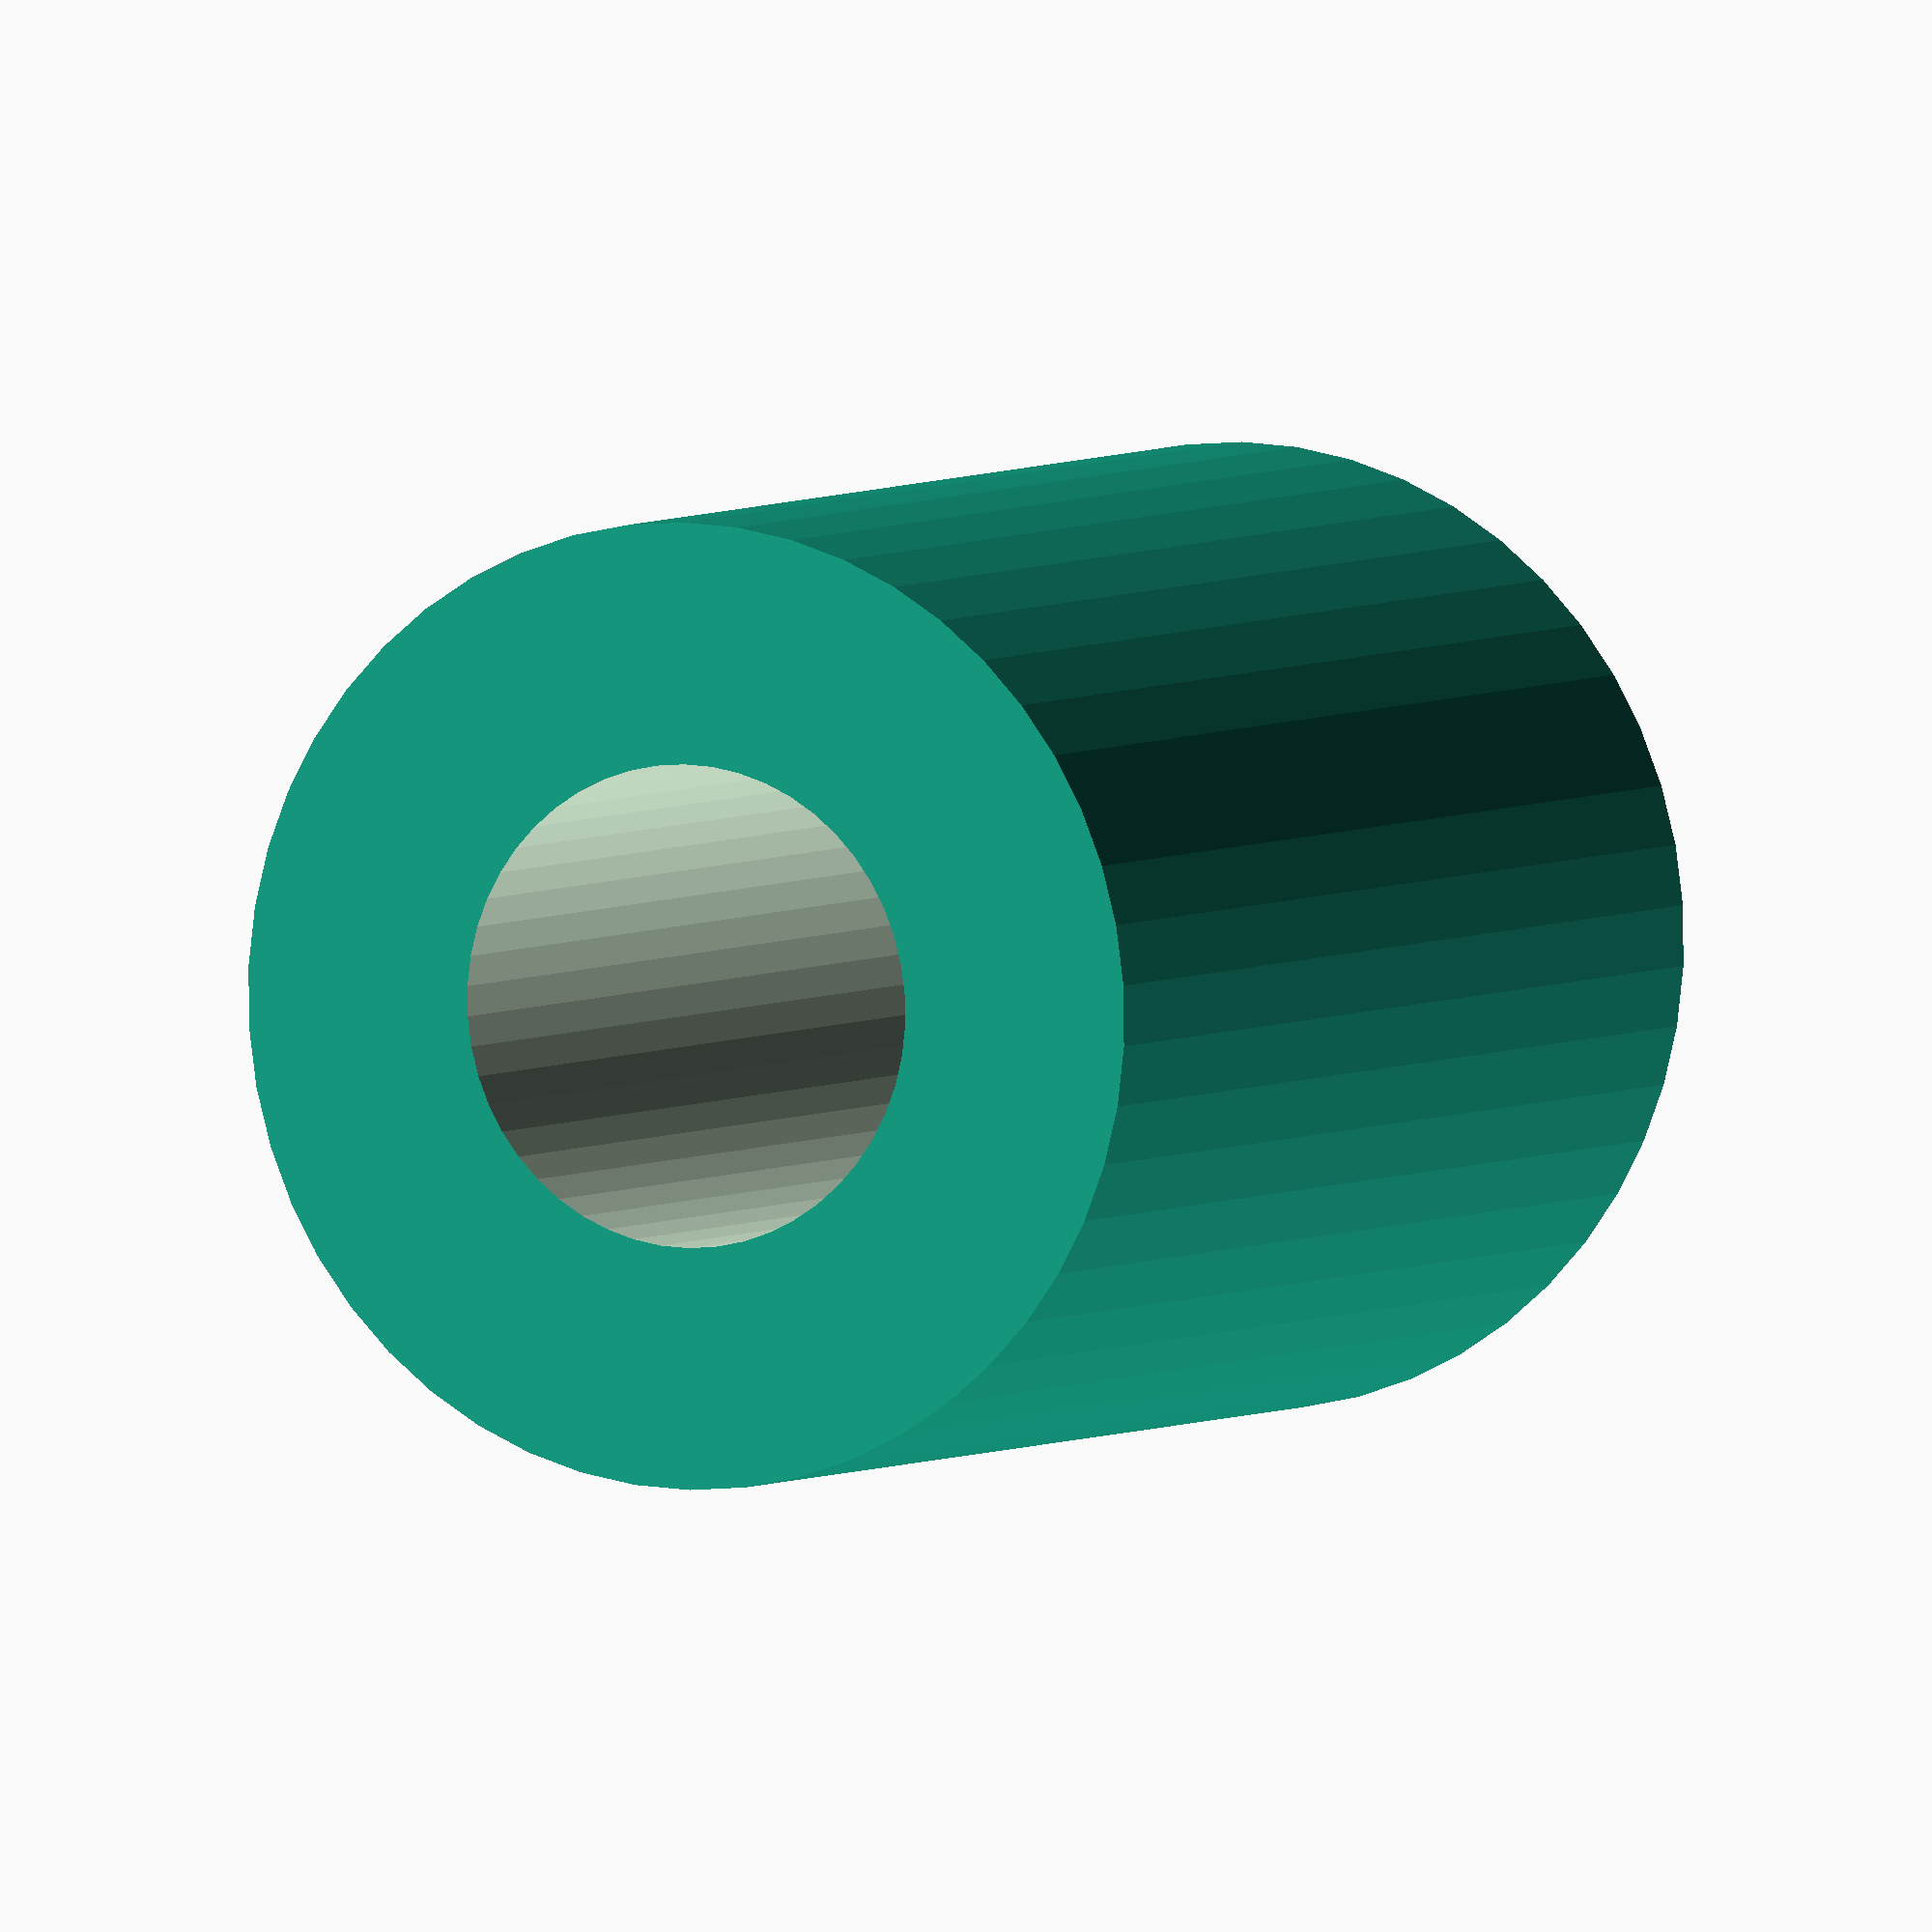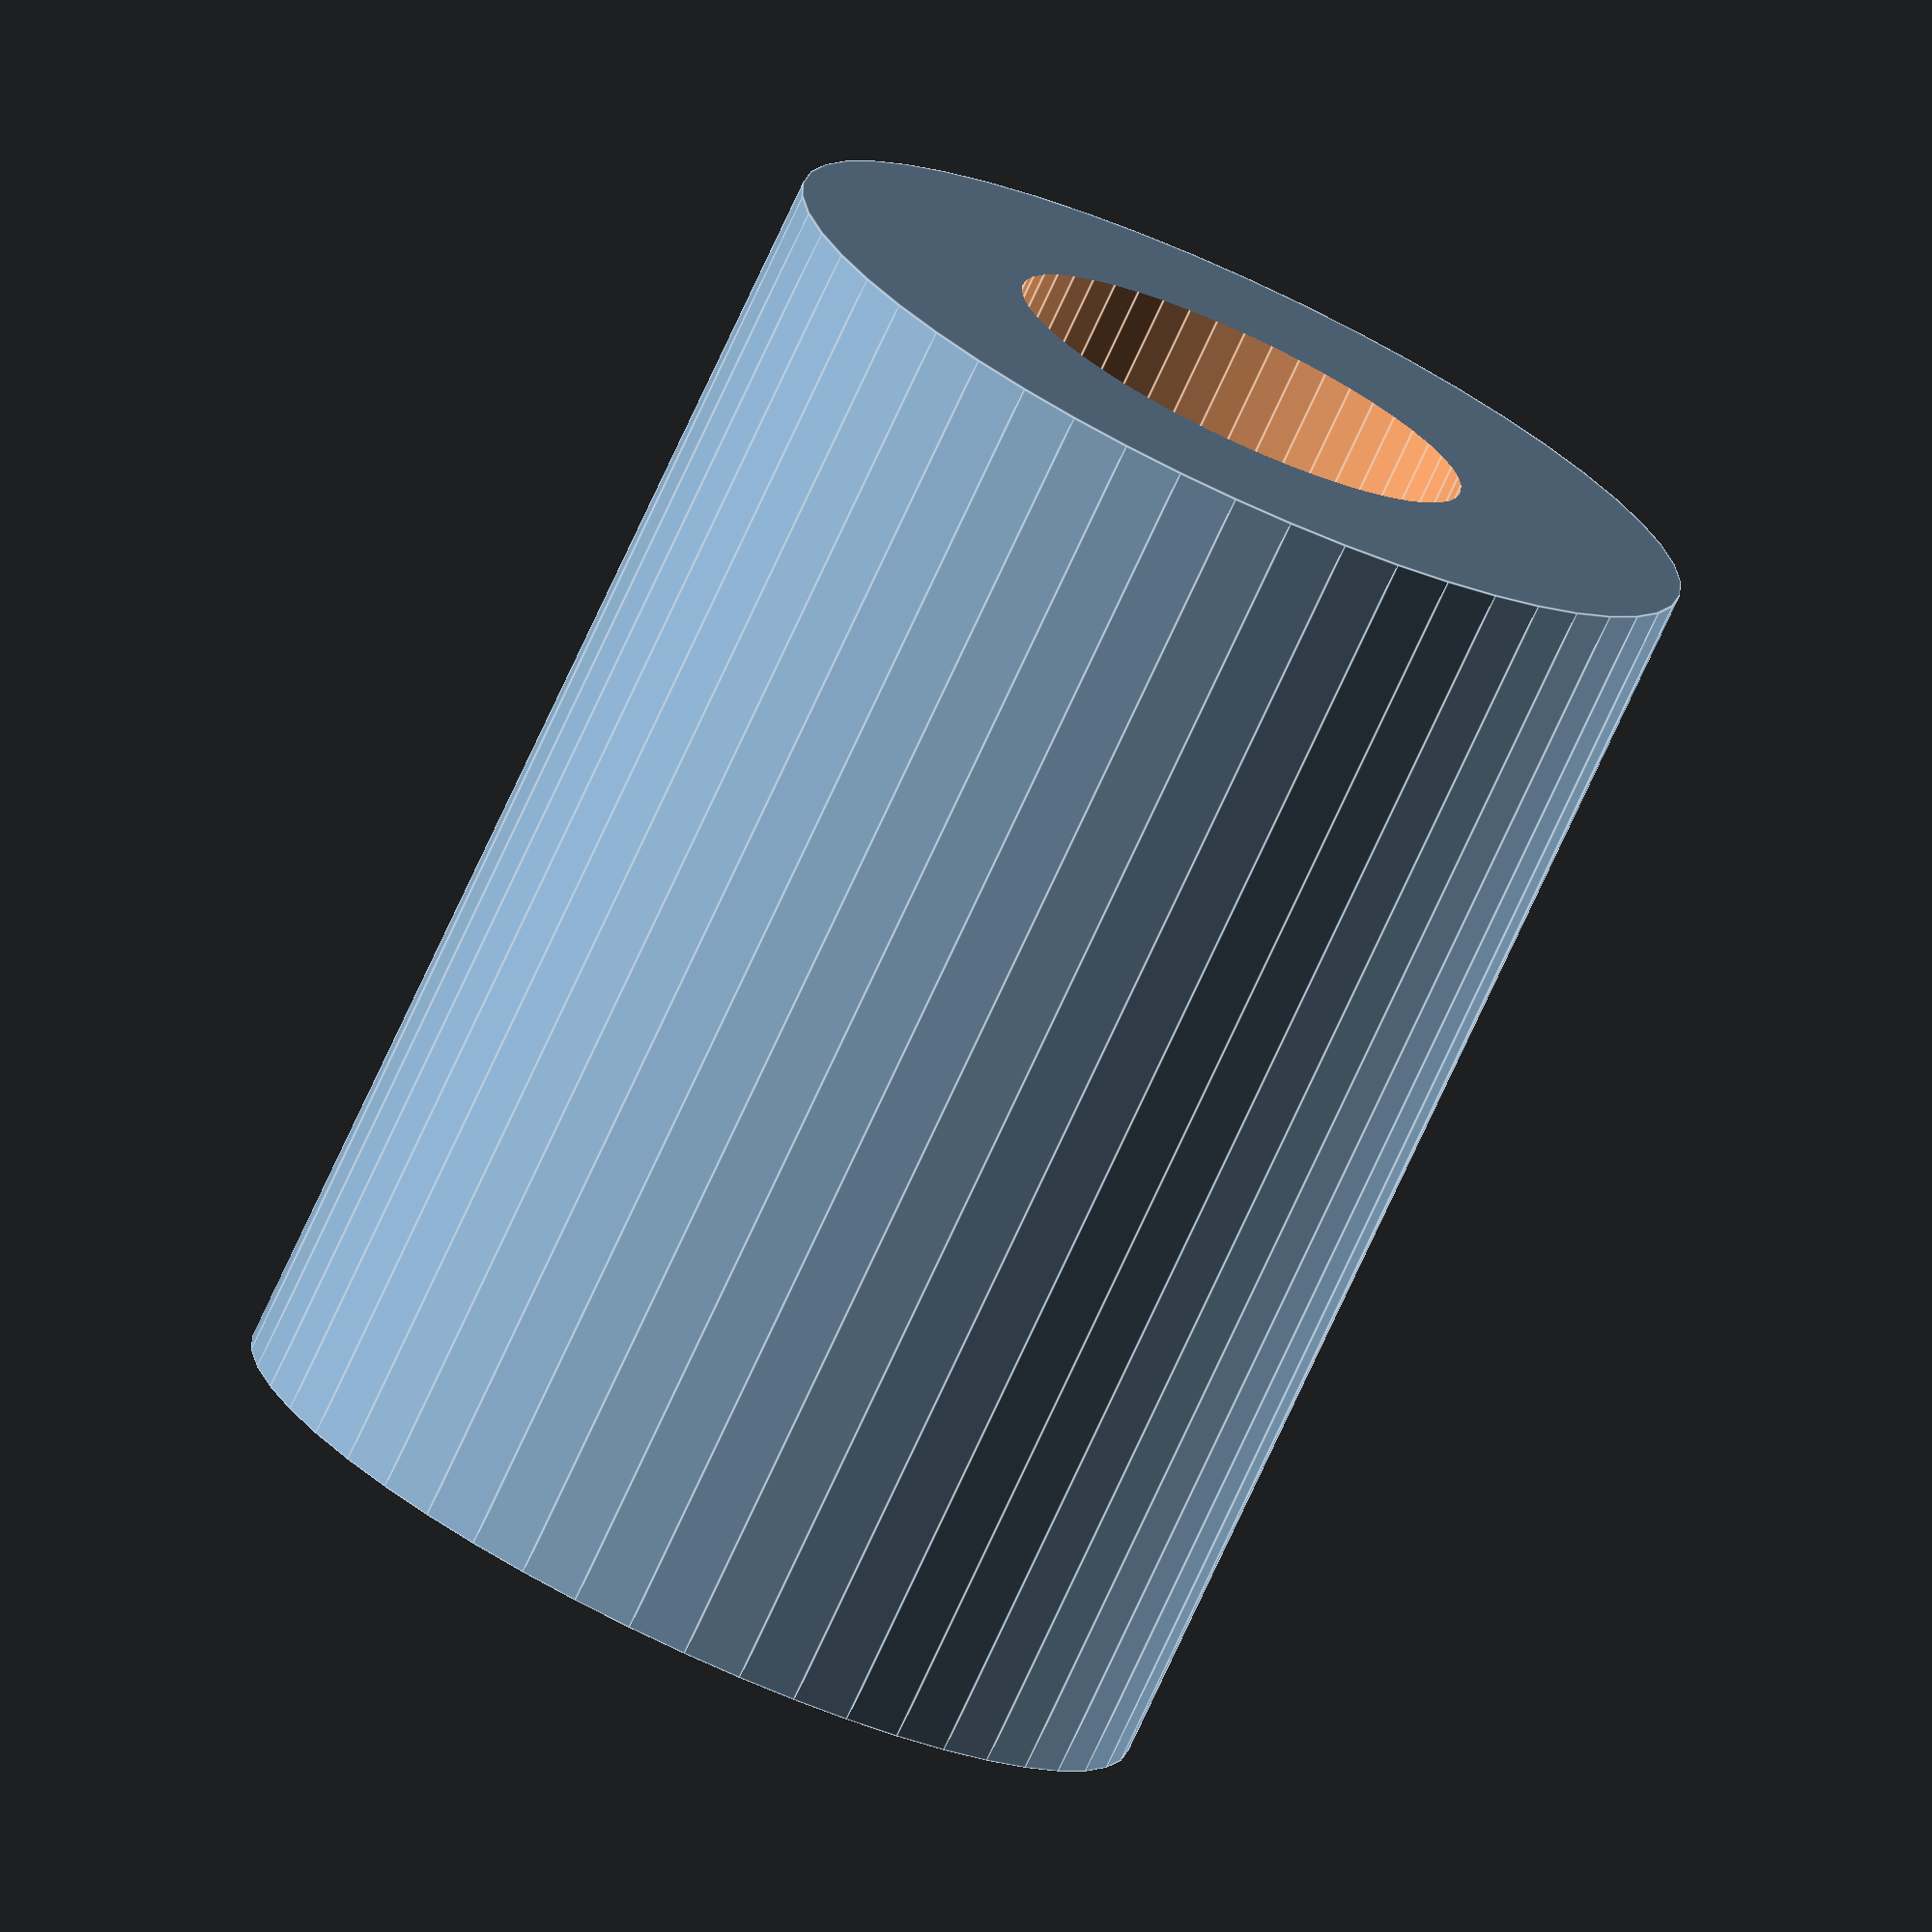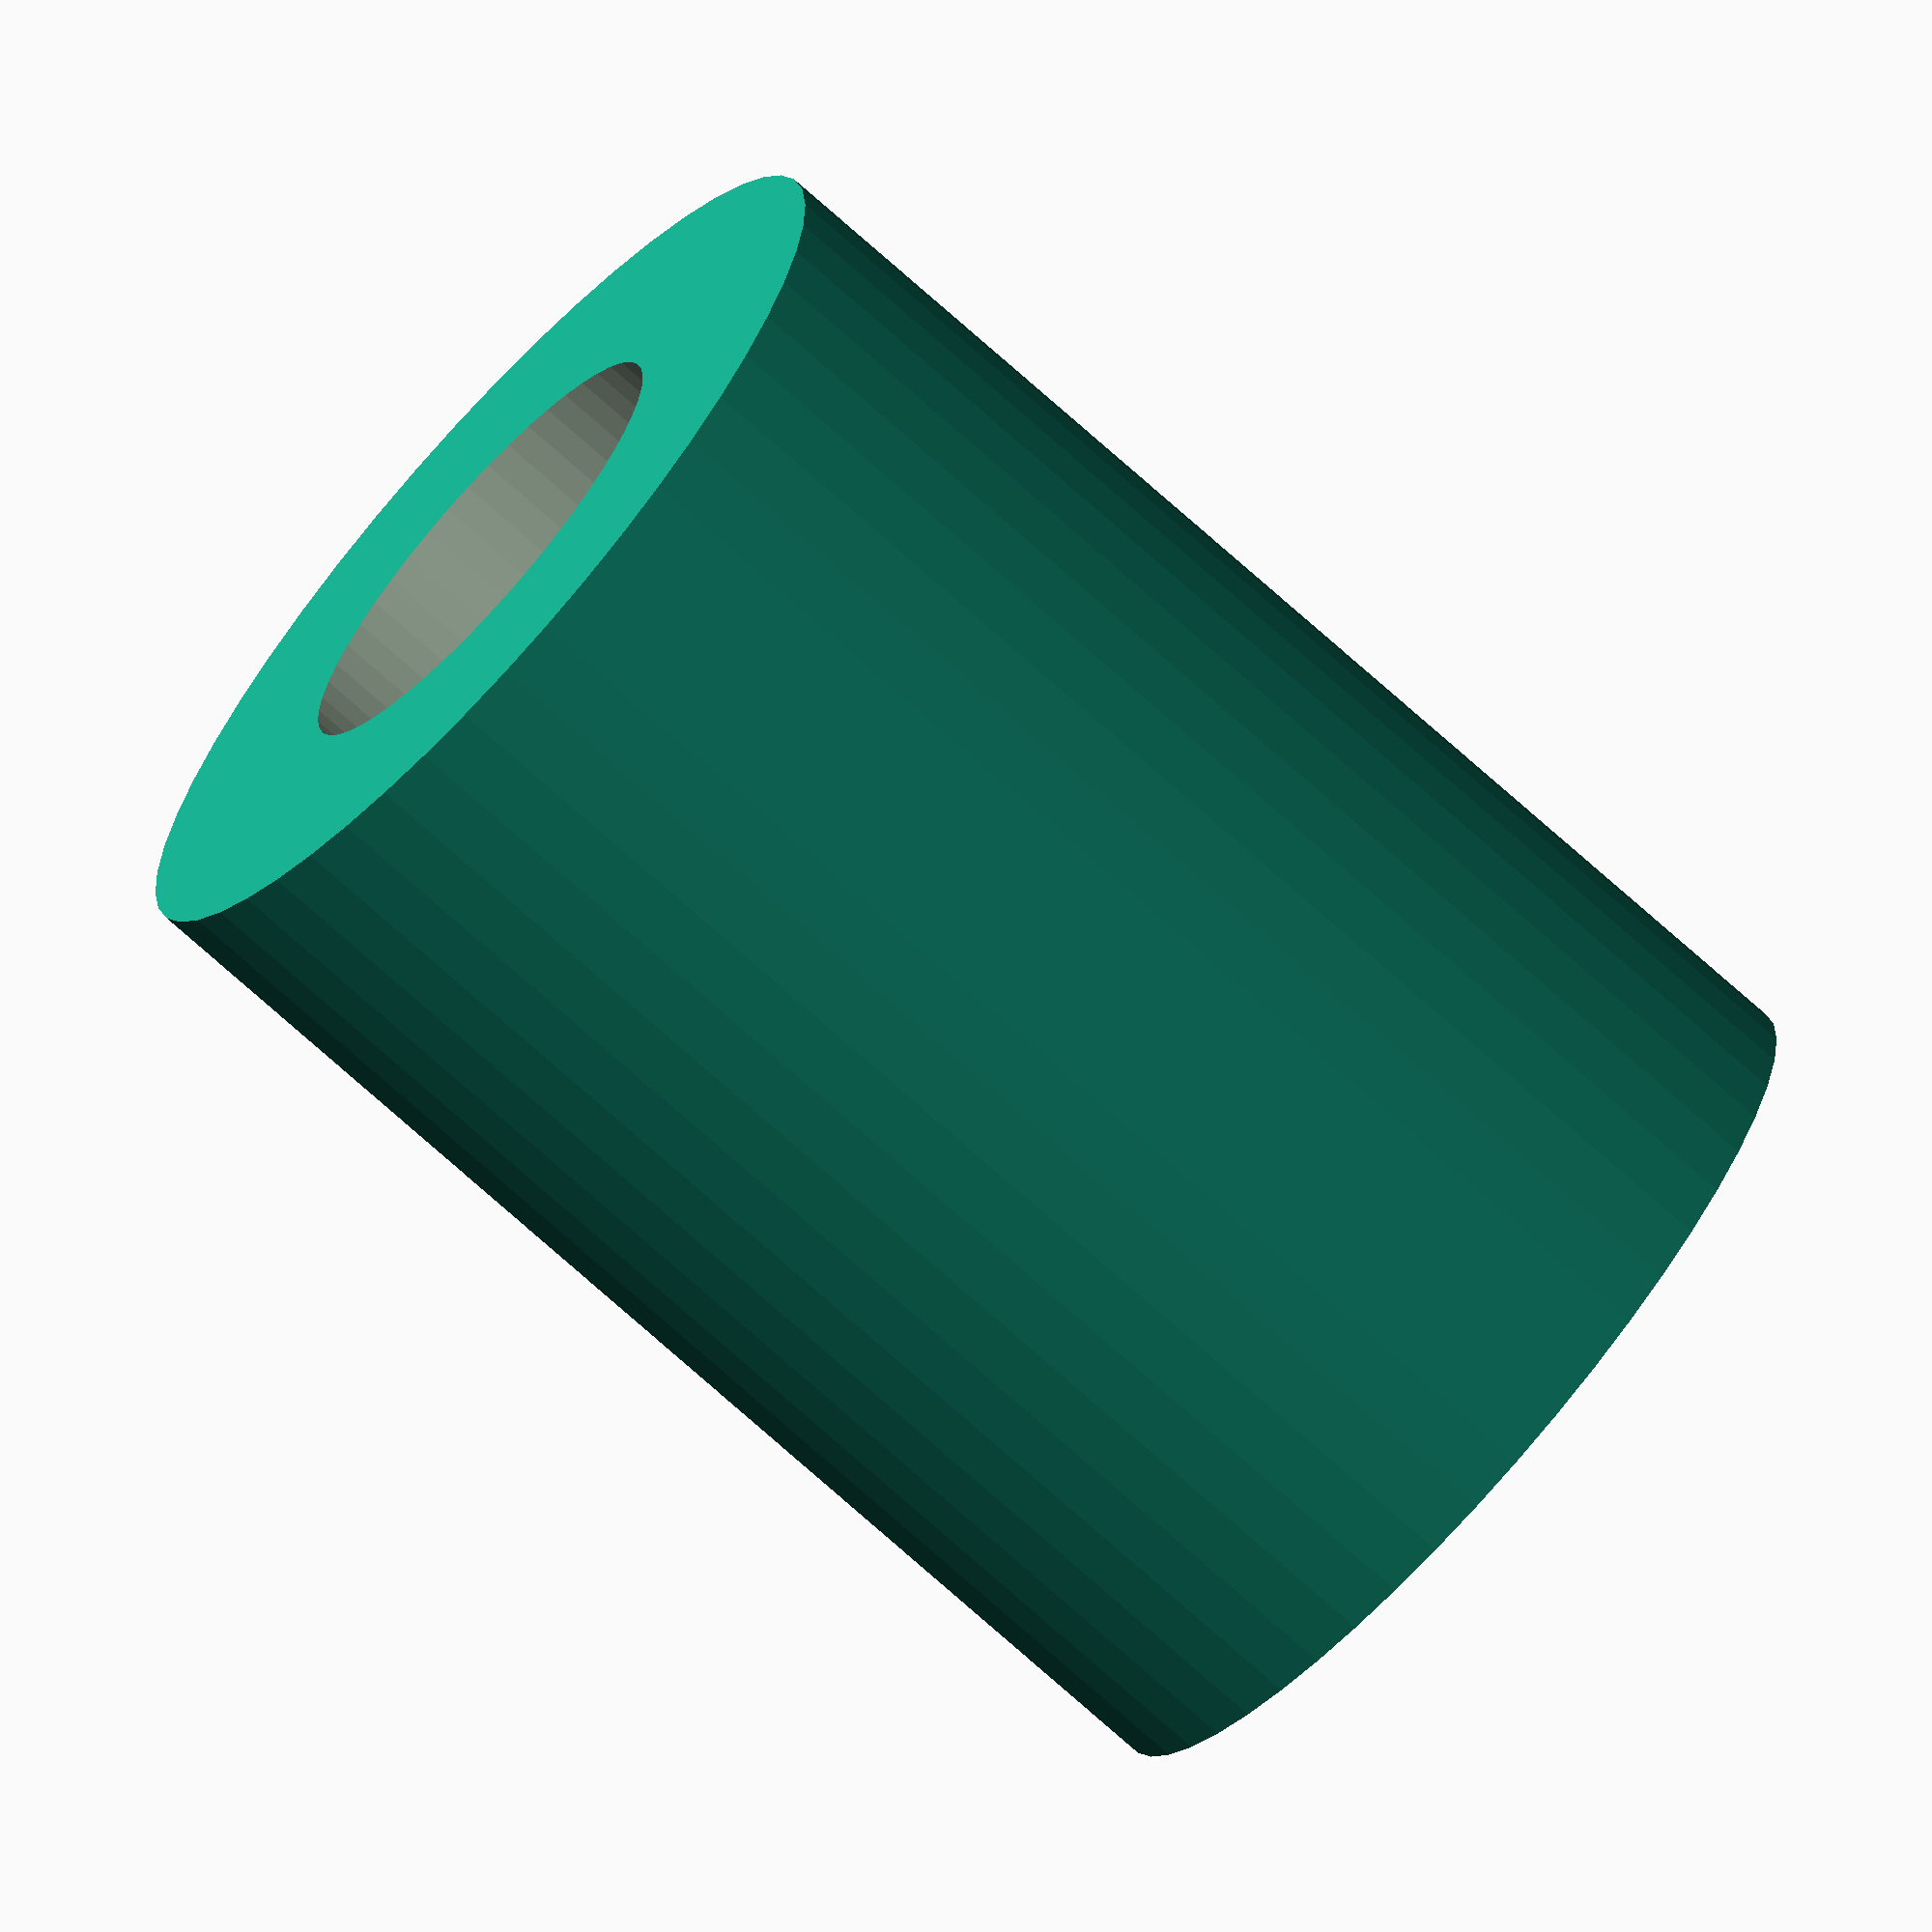
<openscad>
$fn = 50;


difference() {
	union() {
		translate(v = [0, 0, -27.0000000000]) {
			cylinder(h = 54, r = 20.0000000000);
		}
	}
	union() {
		translate(v = [0, 0, -100.0000000000]) {
			cylinder(h = 200, r = 10);
		}
	}
}
</openscad>
<views>
elev=176.1 azim=118.3 roll=154.7 proj=o view=wireframe
elev=76.5 azim=342.8 roll=335.1 proj=o view=edges
elev=72.0 azim=303.2 roll=227.9 proj=o view=wireframe
</views>
